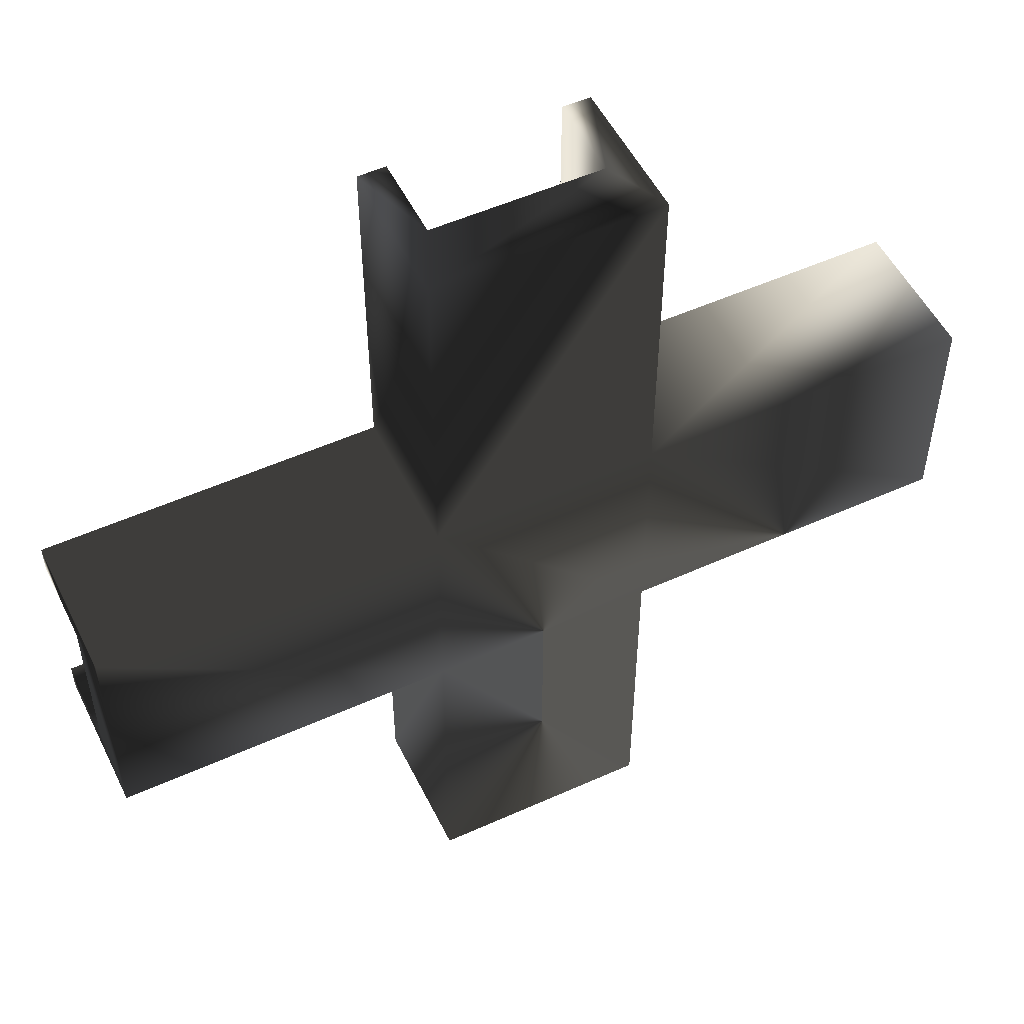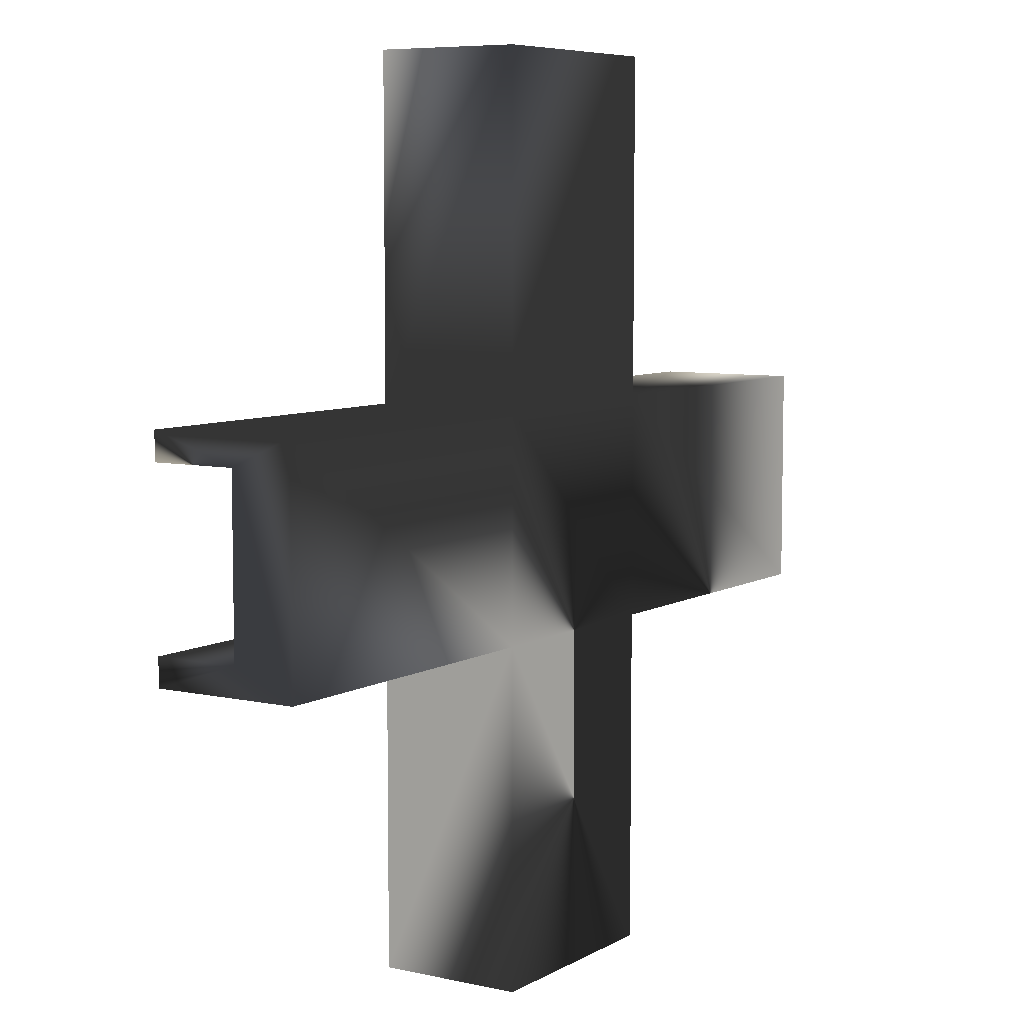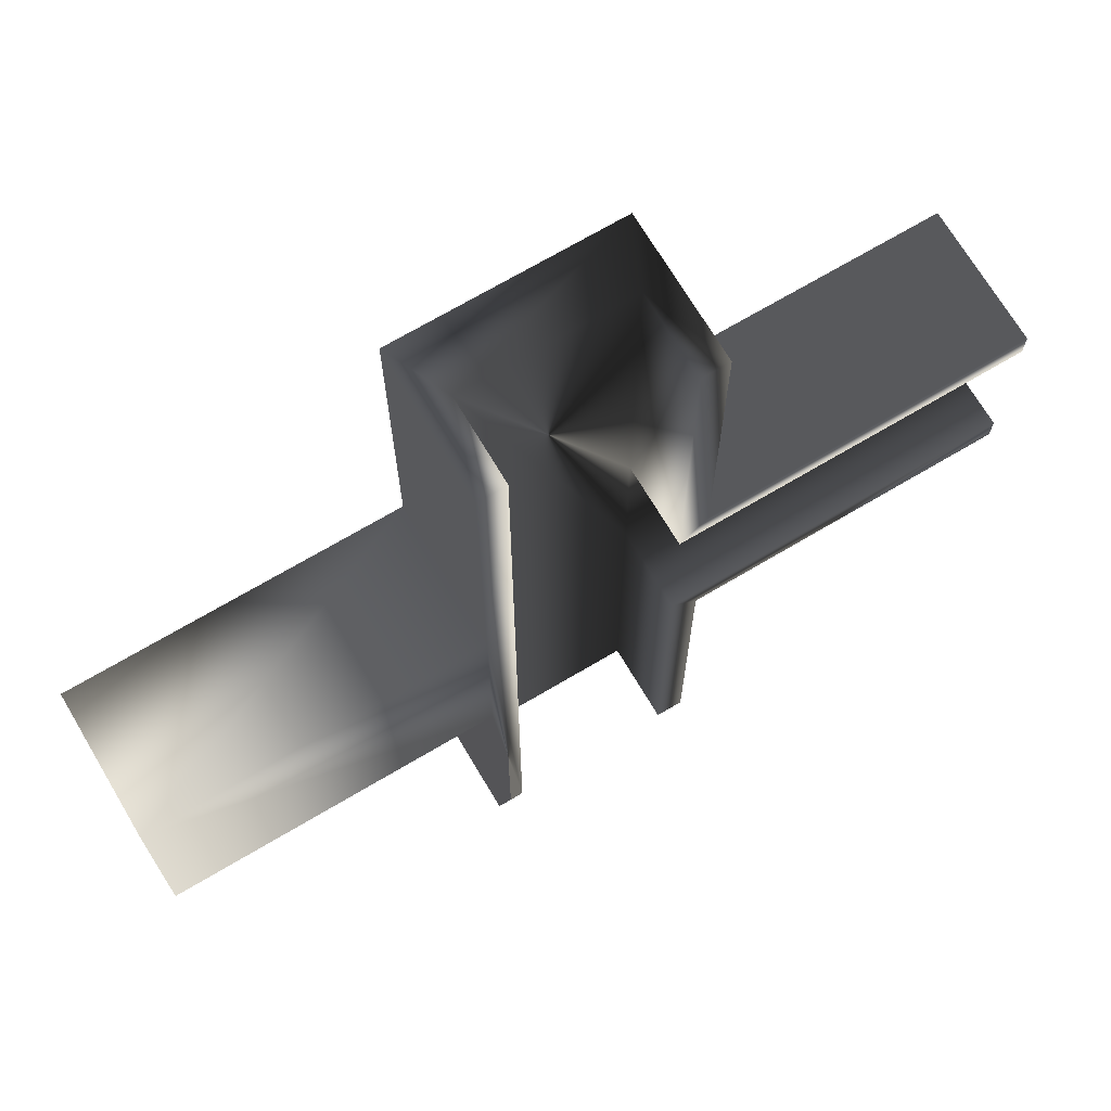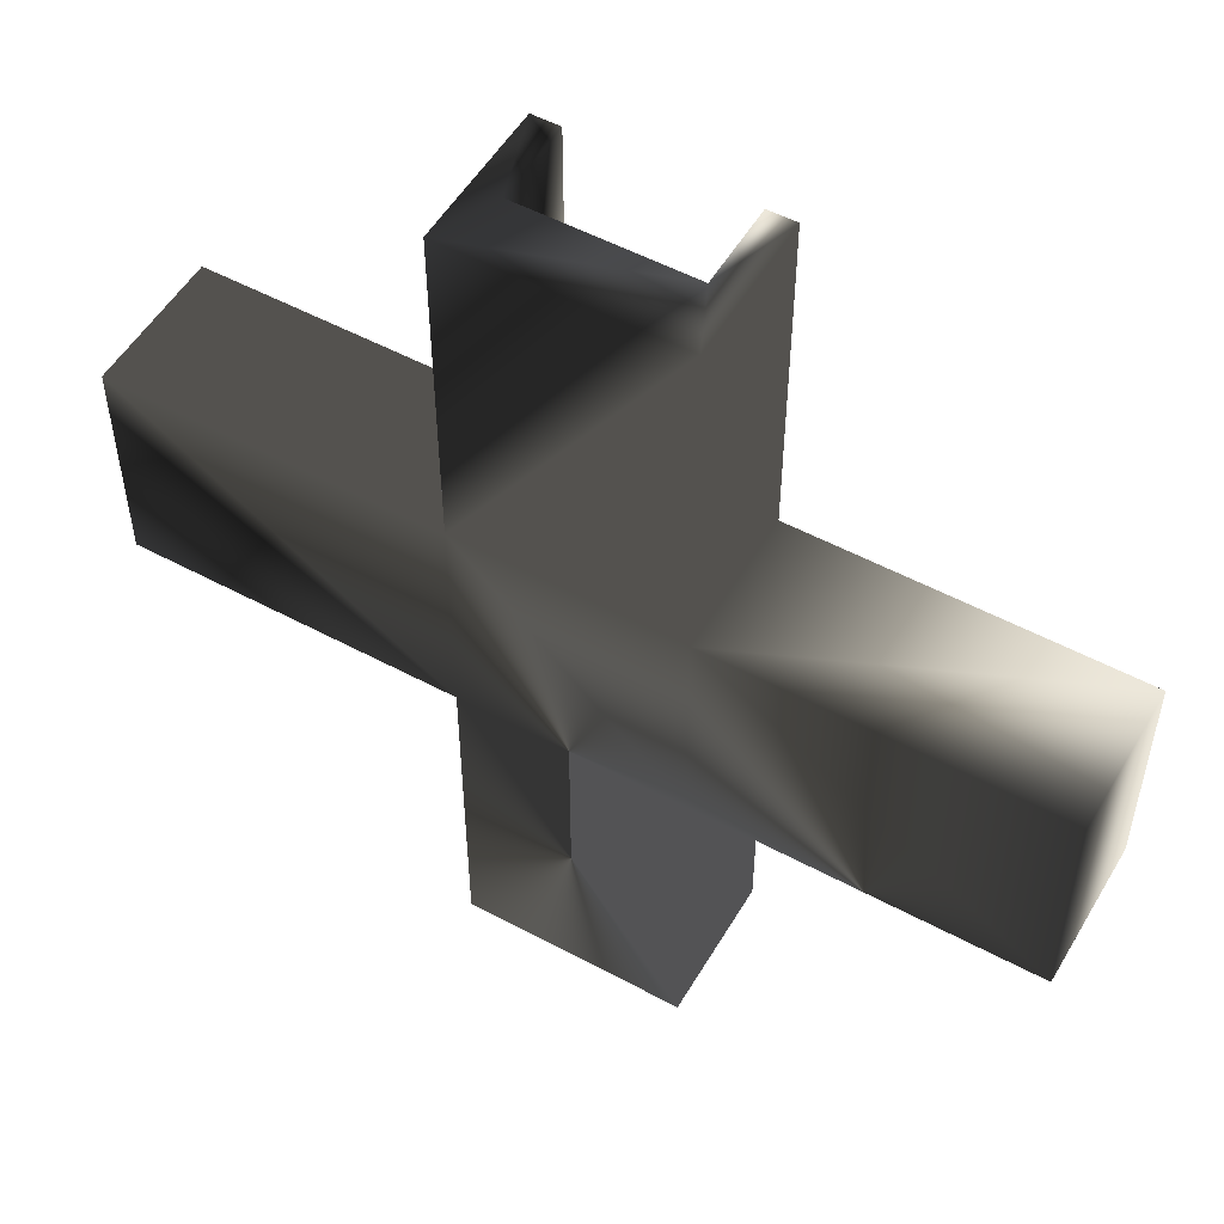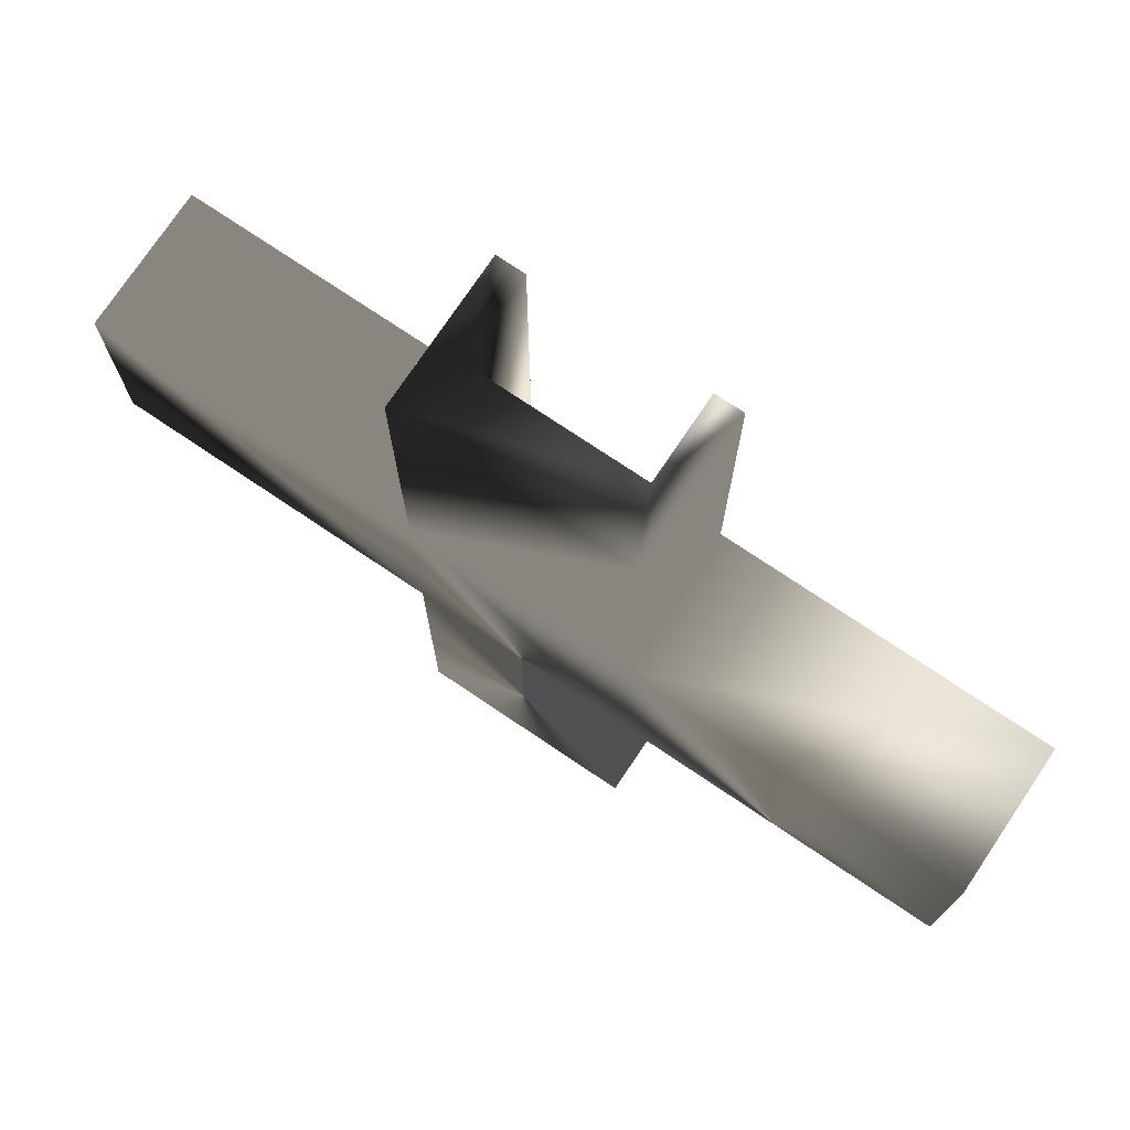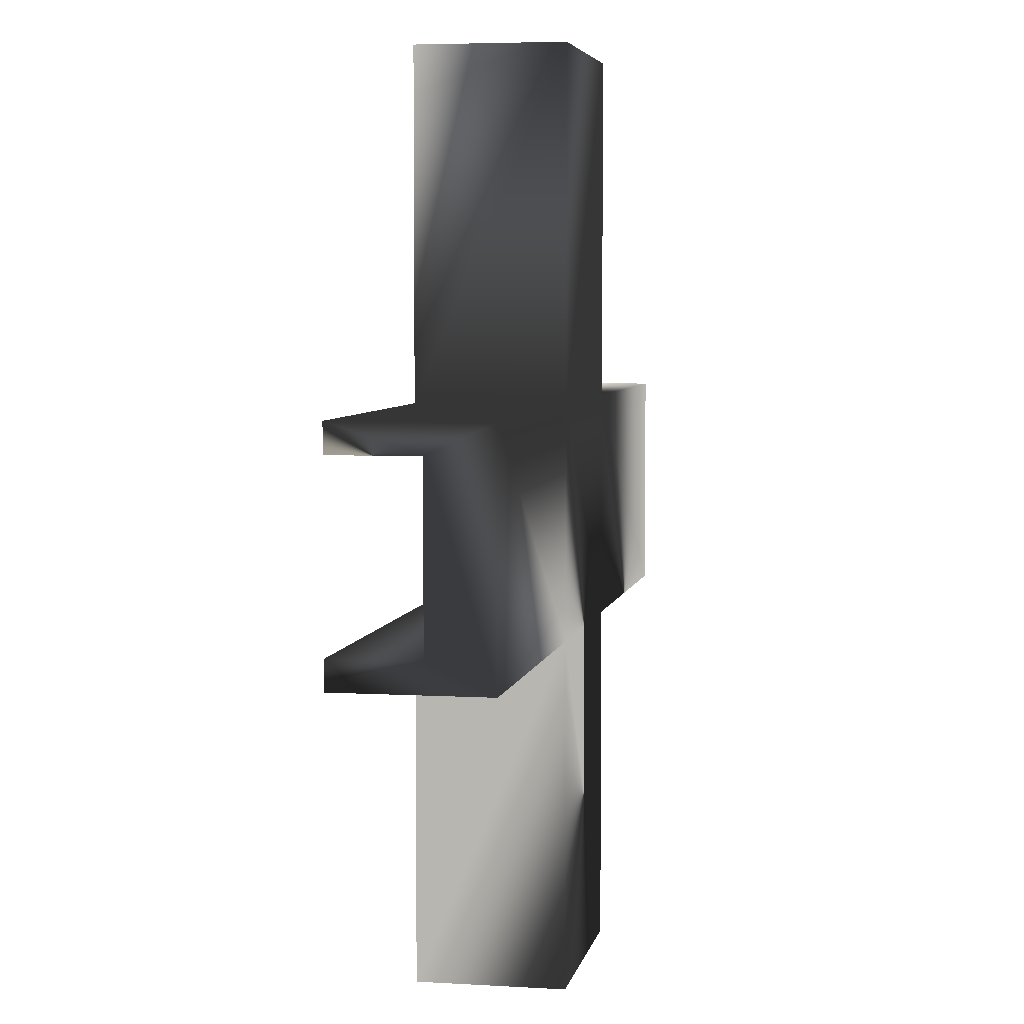
<metadata>
{"format":"obj","ext":"obj","renderer":"f3d","projection":"perspective","resolution":1024,"background":"white","views":[{"elev":52.5,"azim":-25.9,"up":"+Z"},{"elev":7.0,"azim":-57.1,"up":"+Z"},{"elev":70.2,"azim":149.3,"up":"+Z"},{"elev":52.8,"azim":30.0,"up":"+Z"},{"elev":75.2,"azim":33.9,"up":"+Z"},{"elev":5.0,"azim":-79.3,"up":"+Z"}]}
</metadata>
<code>
v -0.125 0.125 0.5
v -0.125 0.125 -0.5
v -0.125 -0.0375 -0.125
v 0.09375 0.125 -0.5
v 0.125 0.125 0.125
v -0.09375 0.125 0.5
v -0.5 0.125 0.125
v -0.125 0.125 0.125
v -0.09375 0.125 -0.5
v -0.09375 0.125 -0.09375
v -0.5 0.125 -0.09375
v 0.125 0.125 0.5
v 0.125 -0.0375 0.5
v 0.125 0.125 -0.125
v 0.125 -0.0375 -0.125
v 0.09375 0.03125 -0.5
v 0.125 -0.0375 -0.5
v 0.125 0.125 -0.5
v -0.09375 0.03125 0.5
v -0.125 -0.0375 0.5
v -0.5 0.03125 0.09375
v -0.5 -0.0375 -0.125
v -0.5 0.125 0.09375
v 0.5 0.125 -0.125
v 0.5 0.125 0.125
v 0.5 -0.0375 0.125
v 0.5 -0.0375 -0.125
v -0.125 0.125 -0.125
v -0.5 0.125 -0.125
v -0.09375 0.125 0.09375
v 0.09375 0.125 0.5
v -0.5 0.03125 -0.09375
v -0.09375 0.03125 -0.09375
v -0.09375 0.03125 -0.5
v 0.09375 0.03125 0.5
v -0.09375 0.03125 0.09375
v -0.5 -0.0375 0.125
v -0.125 -0.0375 0.125
v -0.125 -0.0375 -0.5
v 0.125 -0.0375 0.125
f 20 8 38
f 8 20 1
f 3 2 39
f 2 3 28
f 4 14 18
f 14 4 5
f 31 5 4
f 5 31 12
f 14 25 24
f 25 14 5
f 30 8 6
f 23 8 30
f 8 23 7
f 6 8 1
f 28 9 2
f 9 28 10
f 11 28 29
f 28 11 10
f 12 40 5
f 40 12 13
f 14 17 18
f 17 14 15
f 18 16 4
f 16 17 34
f 17 16 18
f 34 2 9
f 34 39 2
f 39 34 17
f 1 19 6
f 19 20 35
f 20 19 1
f 35 12 31
f 35 13 12
f 13 35 20
f 22 32 29
f 22 21 32
f 37 21 22
f 7 21 37
f 21 7 23
f 29 32 11
f 25 27 24
f 27 25 26
f 40 25 5
f 25 40 26
f 37 8 7
f 8 37 38
f 27 14 24
f 14 27 15
f 3 29 28
f 29 3 22
f 6 36 30
f 36 6 19
f 10 34 9
f 34 10 33
f 35 4 16
f 4 35 31
f 32 36 33
f 36 32 21
f 33 16 34
f 16 33 35
f 36 35 33
f 35 36 19
f 36 23 30
f 23 36 21
f 32 10 11
f 10 32 33
f 37 3 38
f 3 37 22
f 38 40 13
f 40 38 15
f 38 13 20
f 3 15 38
f 15 3 17
f 17 3 39
f 40 27 26
f 27 40 15

</code>
